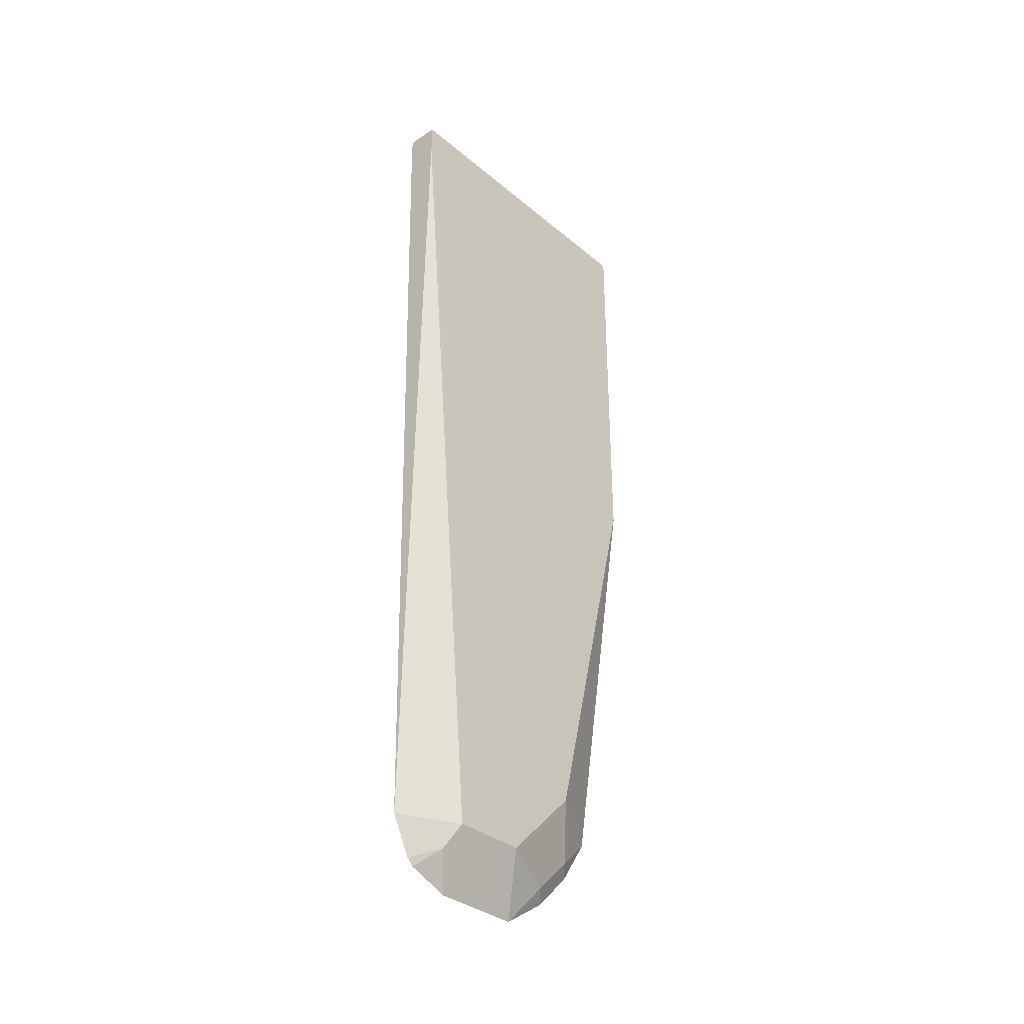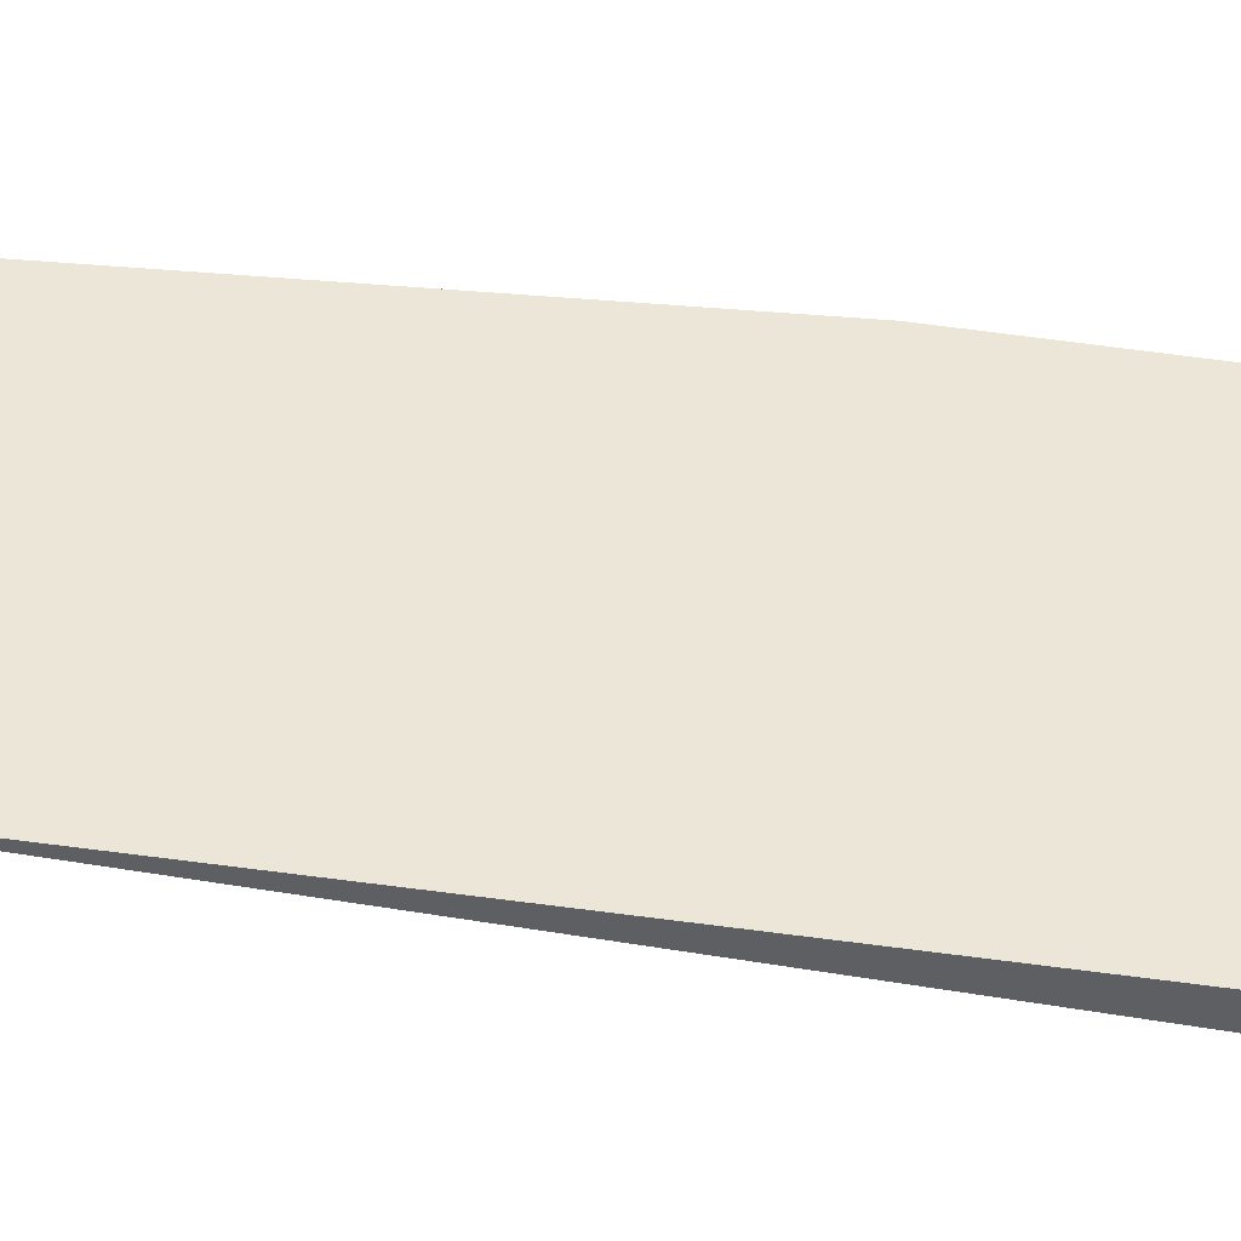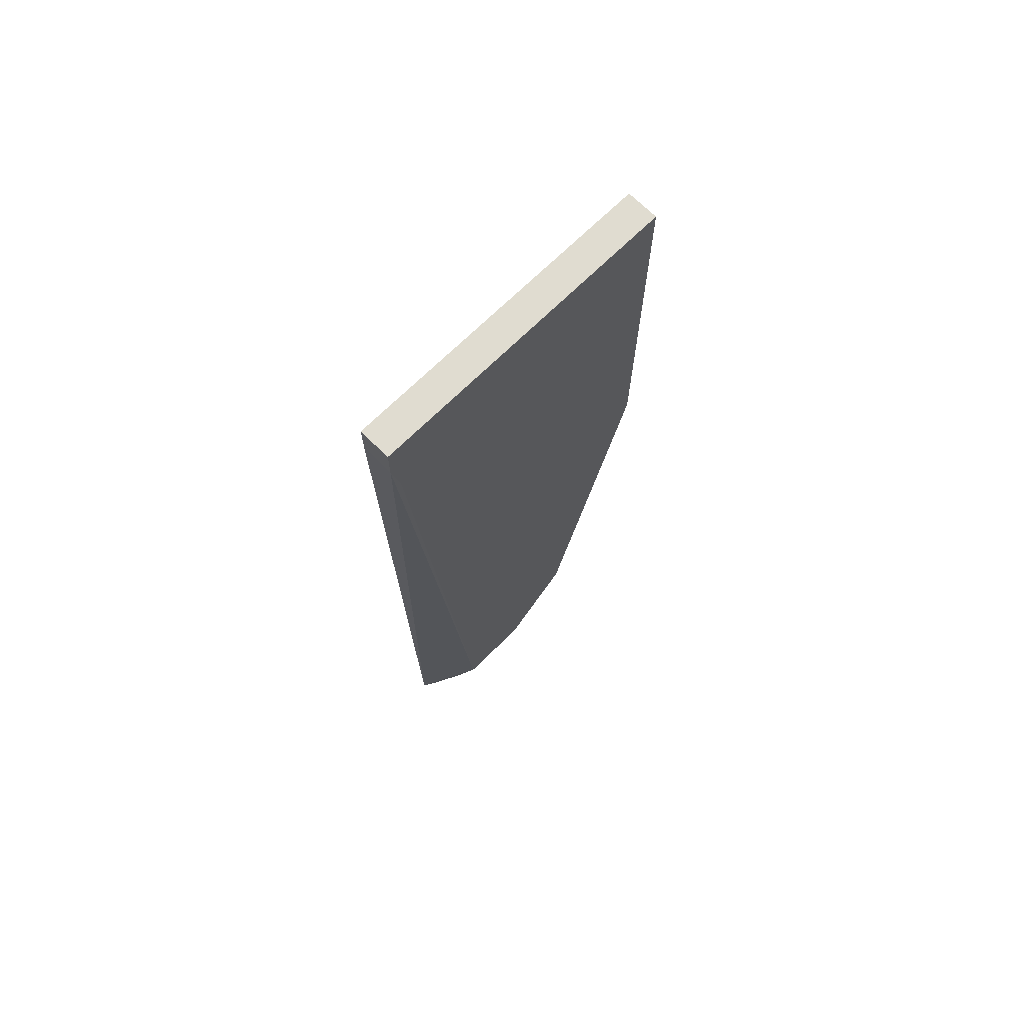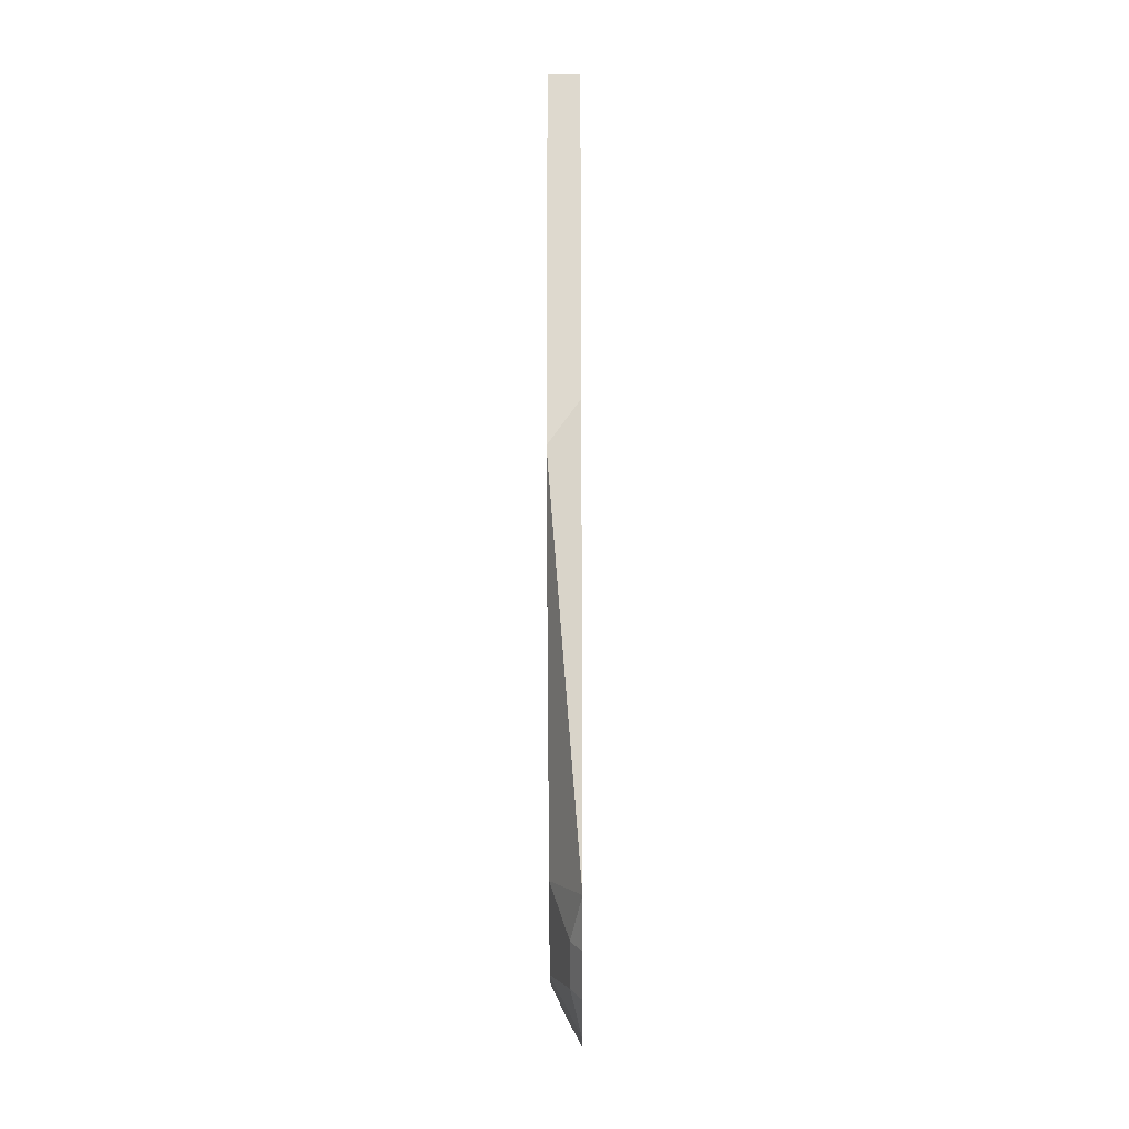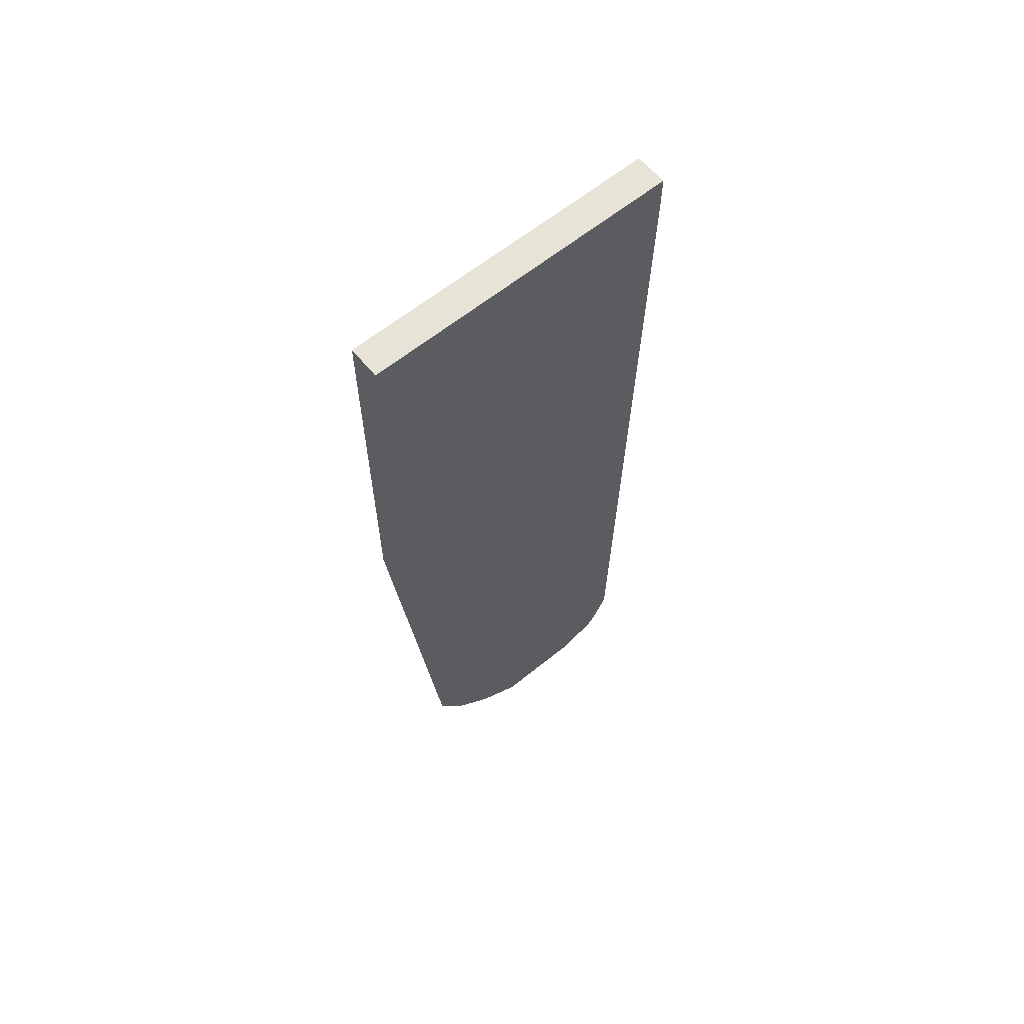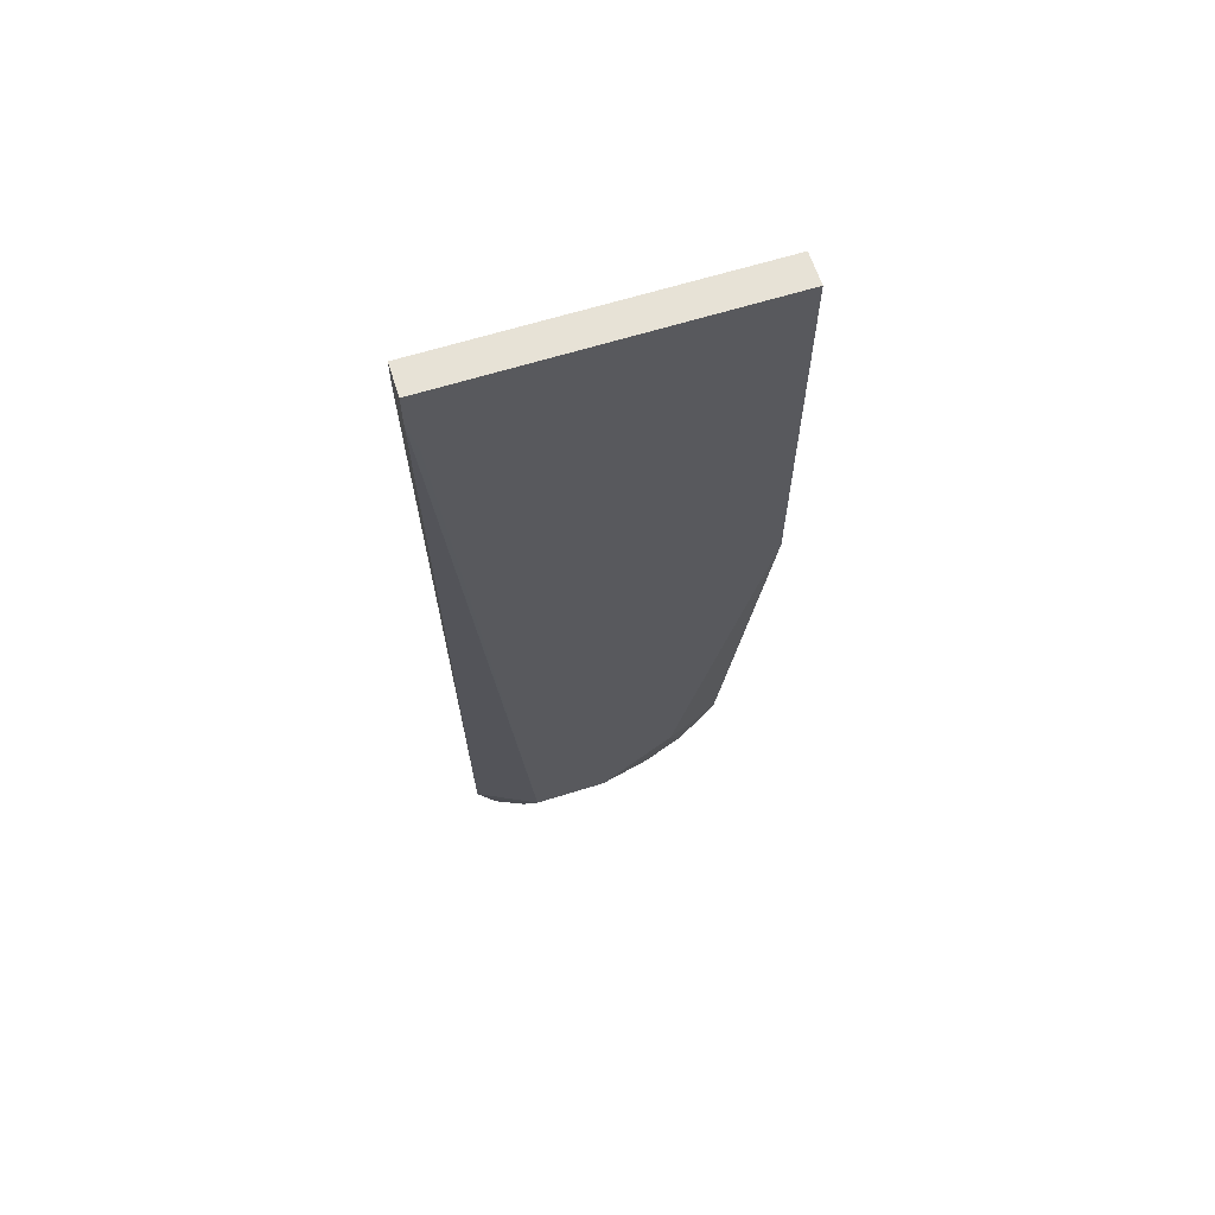
<metadata>
{"format":"obj","ext":"obj","renderer":"f3d","projection":"perspective","resolution":1024,"background":"white","views":[{"elev":-34.3,"azim":-138.1,"up":"+Y"},{"elev":-41.6,"azim":80.2,"up":"+Z"},{"elev":69.5,"azim":-134.8,"up":"+Y"},{"elev":-18.7,"azim":0.2,"up":"+Y"},{"elev":62.3,"azim":50.6,"up":"+Y"},{"elev":63.5,"azim":-107.6,"up":"+Y"}]}
</metadata>
<code>
v 0.03844 -0.2327 -0.06979
v 0.05556 -0.208 -0.06979
v 0.03844 -0.02245 -0.06979
v 0.03844 -0.2335 -0.07017
v 0.03977 -0.4375 -0.1193
v 0.05556 -0.4492 -0.08774
v 0.05556 -0.02245 -0.06979
v 0.03844 -0.02245 -0.2386
v 0.03844 -0.2337 -0.0703
v 0.03977 -0.4772 -0.1591
v 0.04971 -0.4872 -0.1293
v 0.04971 -0.4673 -0.1094
v 0.05556 -0.4731 -0.1035
v 0.05556 -0.02245 -0.2386
v 0.03844 -0.04111 -0.2386
v 0.03844 -0.2345 -0.07164
v 0.03977 -0.4772 -0.1988
v 0.0464 -0.4905 -0.1657
v 0.05556 -0.5088 -0.1474
v 0.03844 -0.2382 -0.07924
v 0.05556 -0.493 -0.1234
v 0.05556 -0.03978 -0.2386
v 0.05556 -0.4772 -0.2304
v 0.05303 -0.4772 -0.2254
v 0.03844 -0.06202 -0.234
v 0.0464 -0.4905 -0.2055
v 0.03844 -0.2343 -0.08569
v 0.03844 -0.1339 -0.1783
v 0.03844 -0.06383 -0.233
v 0.03844 -0.06287 -0.2335
v 0.05556 -0.5088 -0.1947
v 0.05556 -0.4971 -0.2202
v 0.04971 -0.4872 -0.2137
v 0.05556 -0.5006 -0.2167
f 11 13 12
f 10 20 17
f 11 21 13
f 11 19 21
f 15 23 24
f 10 16 20
f 9 16 10
f 10 18 19
f 10 26 18
f 10 17 26
f 8 22 15
f 15 24 17
f 8 14 22
f 10 19 11
f 15 17 25
f 23 26 24
f 17 24 26
f 17 20 27
f 17 27 28
f 17 28 29
f 17 29 30
f 17 30 25
f 18 26 31
f 18 31 19
f 23 32 33
f 23 33 26
f 26 33 32
f 26 32 34
f 26 34 31
f 6 12 13
f 15 22 23
f 5 9 10
f 5 11 12
f 1 8 15
f 1 2 7
f 1 7 3
f 1 3 8
f 1 15 25
f 1 25 30
f 1 30 29
f 1 29 28
f 1 28 27
f 1 27 20
f 5 12 6
f 1 16 9
f 1 9 4
f 1 4 5
f 1 5 6
f 1 20 16
f 2 6 13
f 5 10 11
f 4 9 5
f 1 6 2
f 3 7 14
f 2 14 7
f 2 22 14
f 3 14 8
f 2 32 23
f 2 34 32
f 2 31 34
f 2 19 31
f 2 21 19
f 2 13 21
f 2 23 22

</code>
